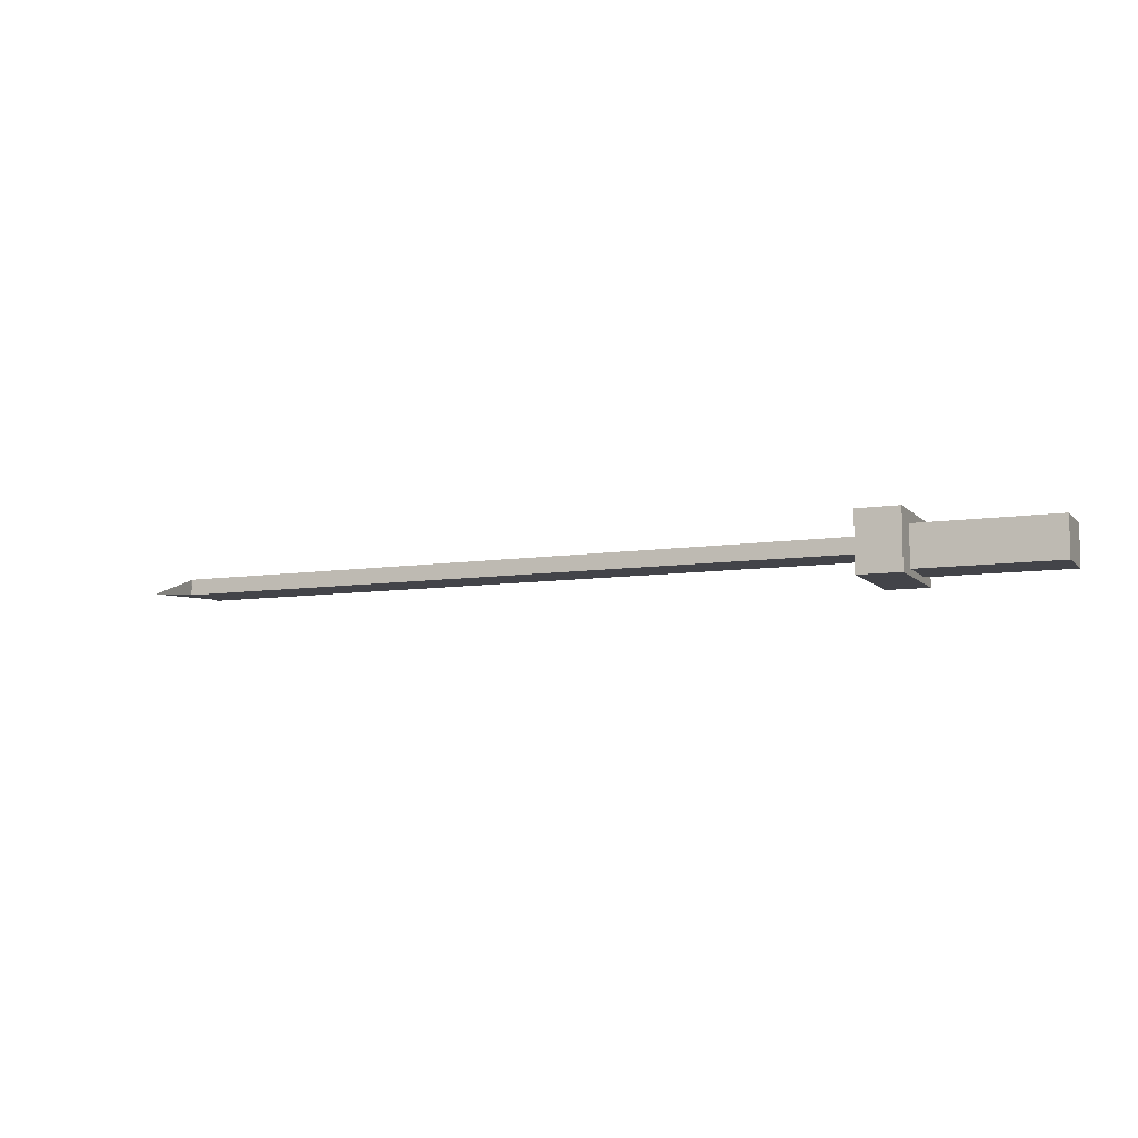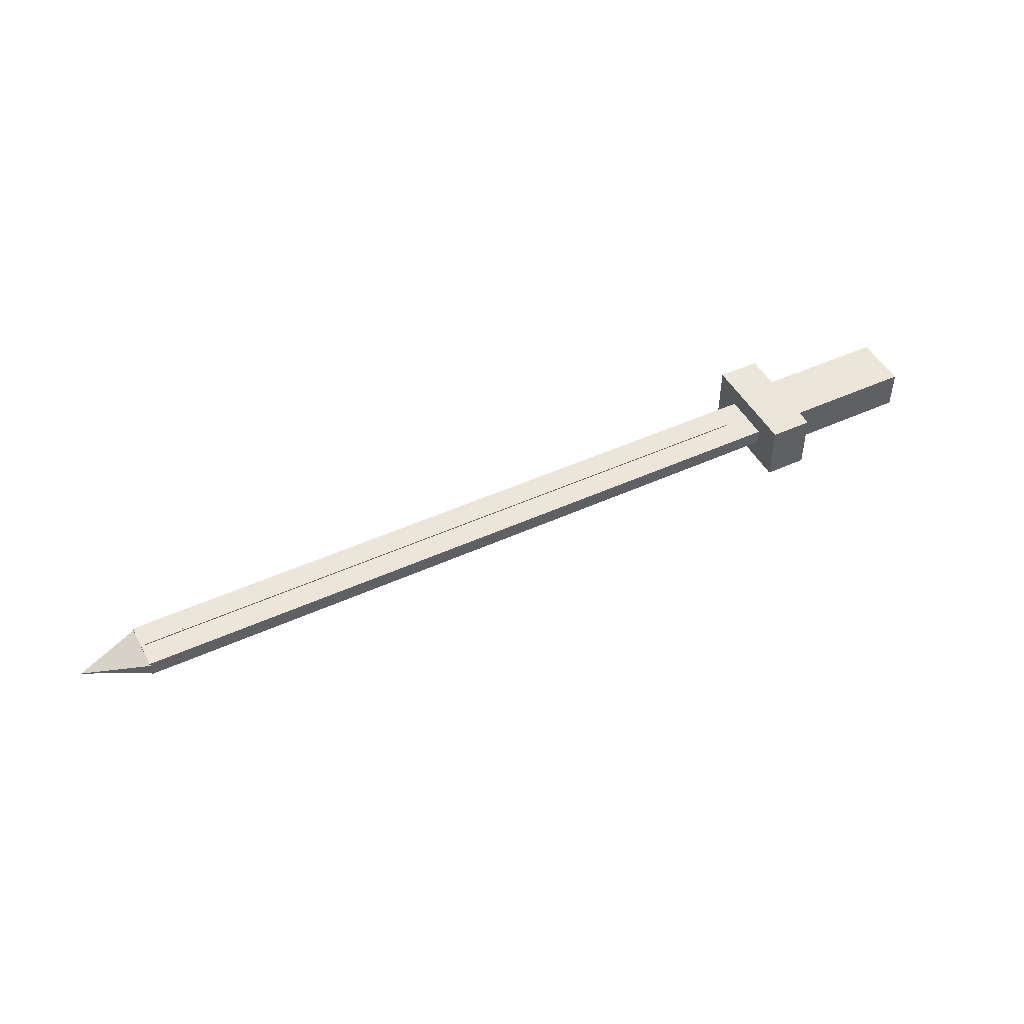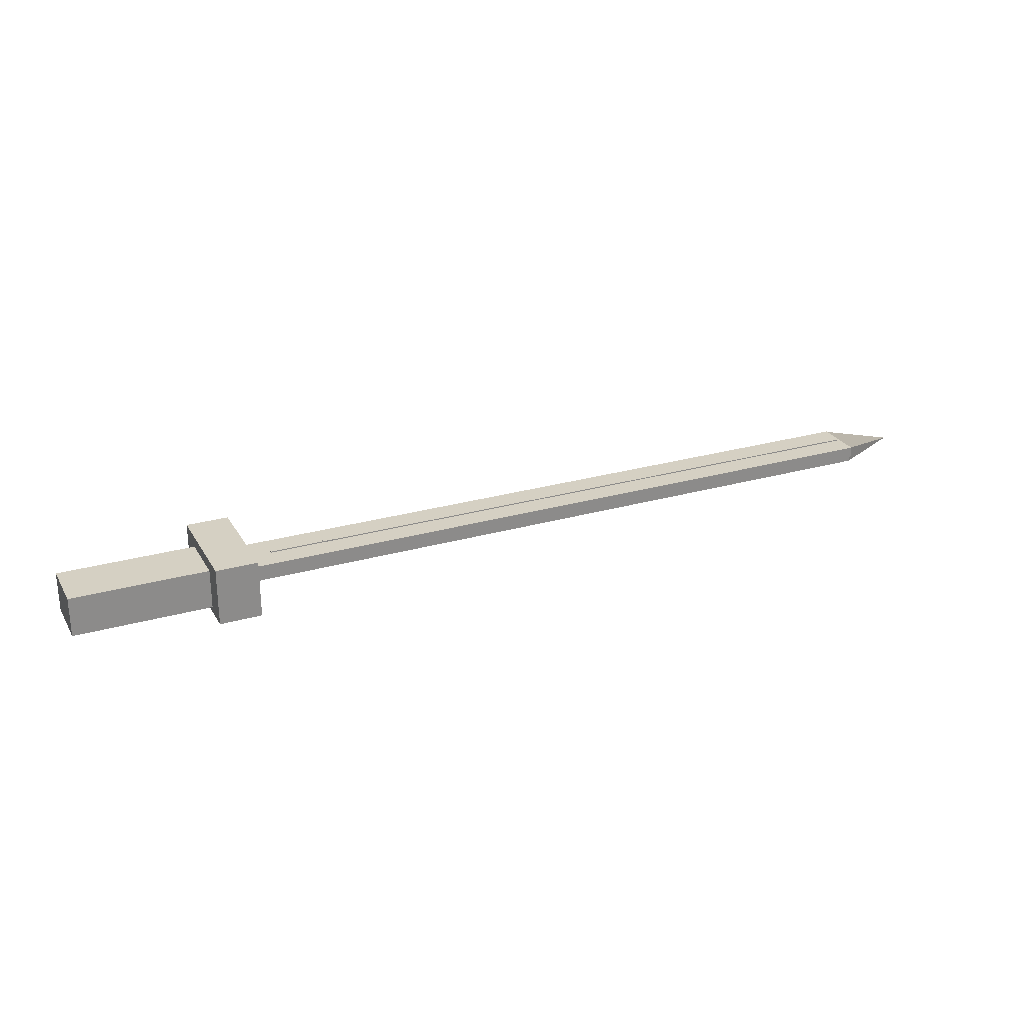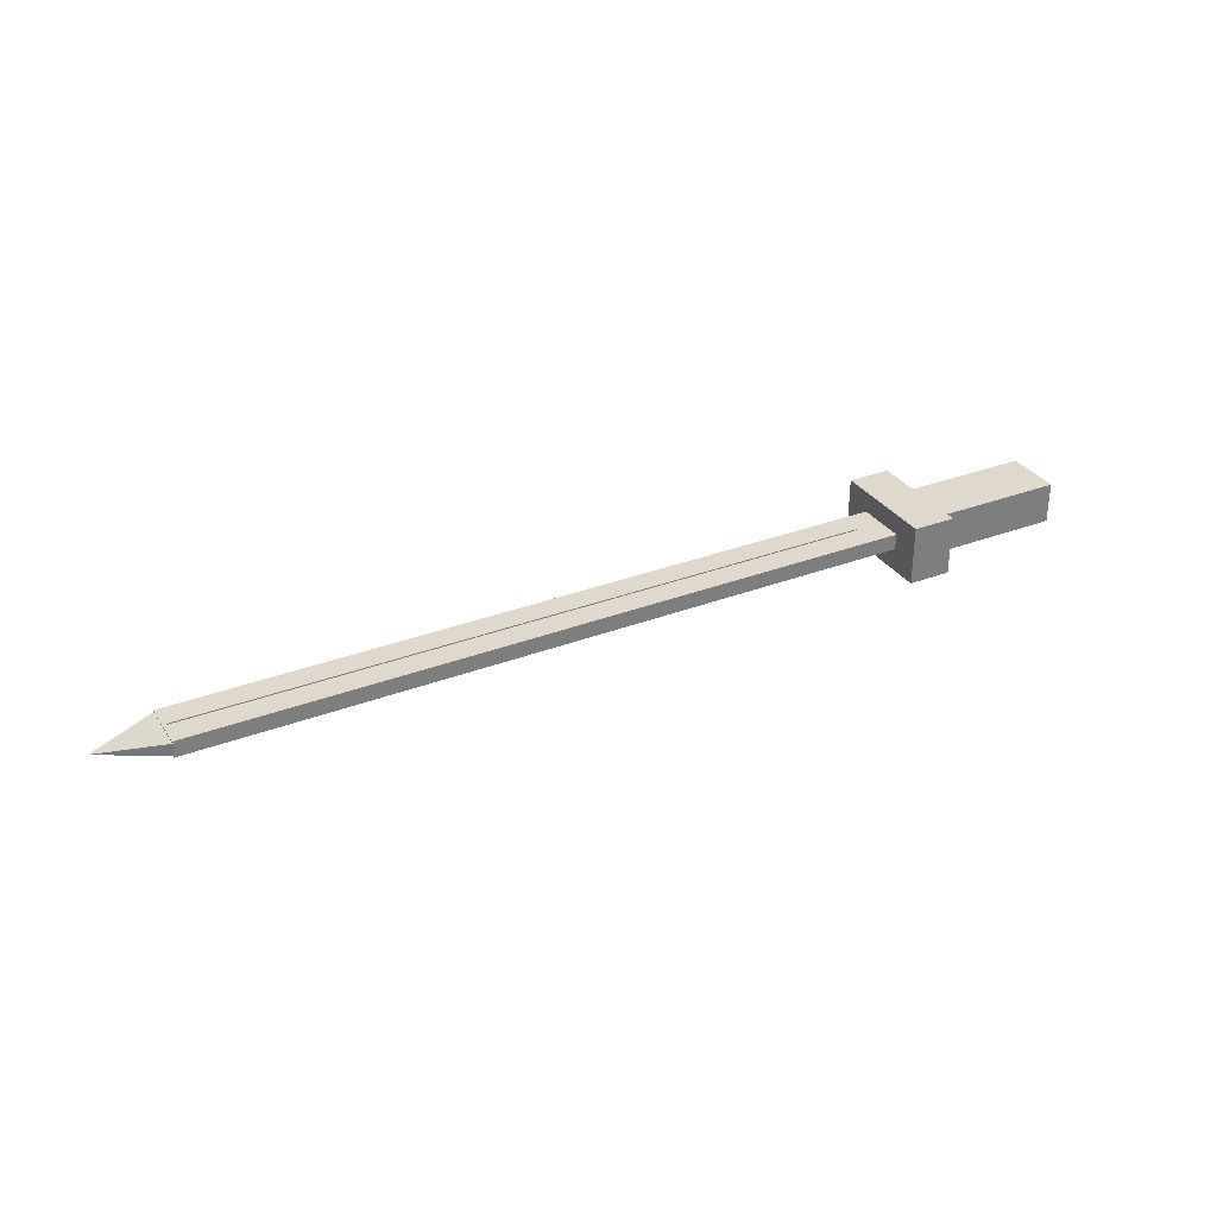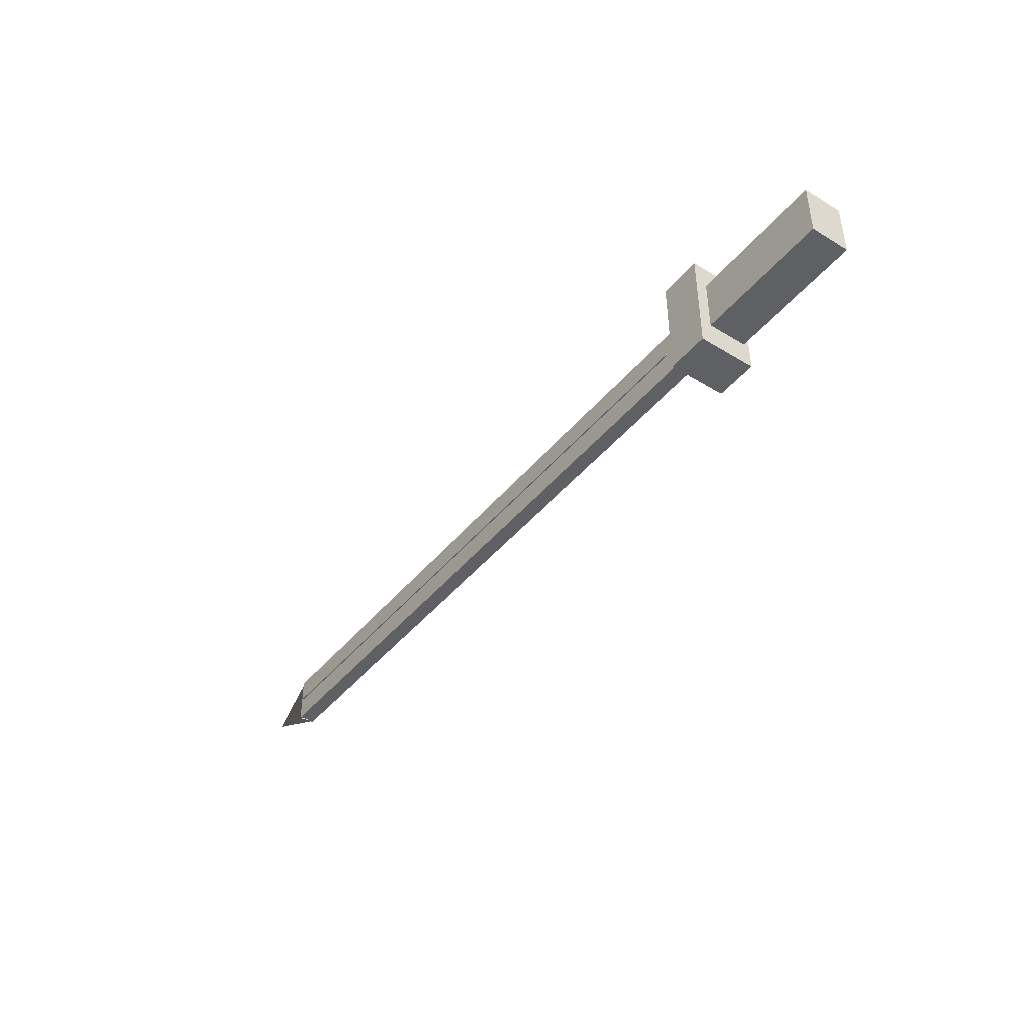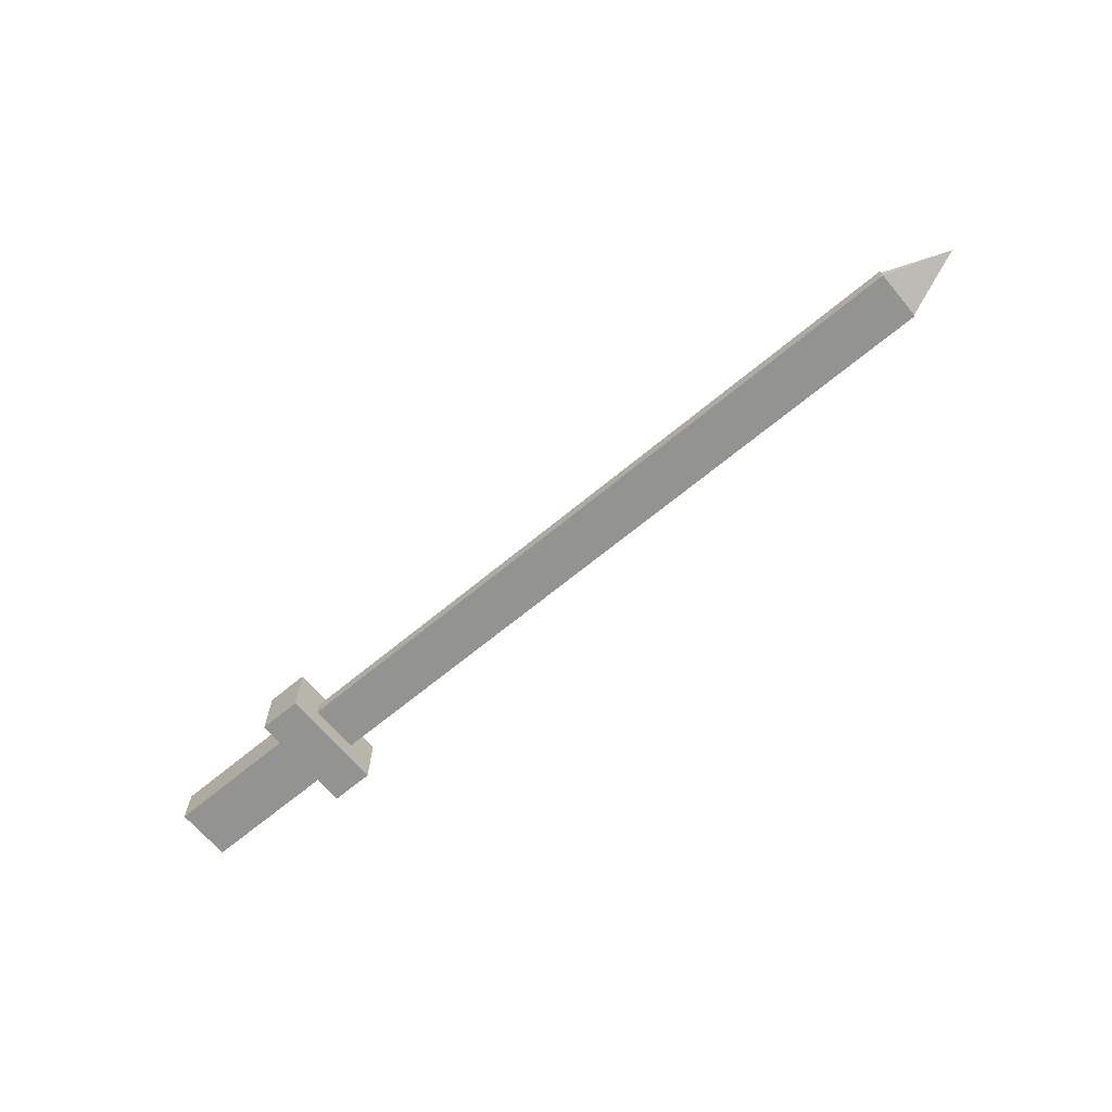
<metadata>
{"format":"obj","ext":"obj","renderer":"f3d","projection":"perspective","resolution":1024,"background":"white","views":[{"elev":-8.4,"azim":-156.9,"up":"+Y"},{"elev":47.2,"azim":152.7,"up":"+Y"},{"elev":26.4,"azim":-24.2,"up":"+Y"},{"elev":32.0,"azim":151.8,"up":"+Y"},{"elev":-42.9,"azim":-125.9,"up":"+Z"},{"elev":-66.6,"azim":39.9,"up":"+Y"}]}
</metadata>
<code>
v  -23.32 0.9305 0.6601
v  -23.32 0.9305 -4.322
v  59.15 0.9305 -4.322
v  59.15 0.9305 0.6601
v  -23.32 2.506 0.6601
v  59.15 2.506 0.6601
v  59.15 2.506 -4.322
v  -23.32 2.506 -4.322
o Box001
g Box001
f 1 2 3
f 3 4 1
f 5 6 7
f 7 8 5
f 1 4 6
f 6 5 1
f 4 3 7
f 7 6 4
f 3 2 8
f 8 7 3
f 2 1 5
f 5 8 2
v  -15.14 -1.324 3.526
v  -15.14 -1.324 -7.157
v  -10.92 -1.324 -7.157
v  -10.92 -1.324 3.526
v  -15.14 4.514 3.526
v  -10.92 4.514 3.526
v  -10.92 4.514 -7.157
v  -15.14 4.514 -7.157
o Box002
g Box002
f 9 10 11
f 11 12 9
f 13 14 15
f 15 16 13
f 9 12 14
f 14 13 9
f 12 11 15
f 15 14 12
f 11 10 16
f 16 15 11
f 10 9 13
f 13 16 10
v  -28.81 -0.7002 1.037
v  -28.81 -0.7002 -4.539
v  -12.46 -0.7002 -4.539
v  -12.46 -0.7002 1.037
v  -28.81 3.314 1.037
v  -12.46 3.314 1.037
v  -12.46 3.314 -4.539
v  -28.81 3.314 -4.539
o Box003
g Box003
f 17 18 19
f 19 20 17
f 21 22 23
f 23 24 21
f 17 20 22
f 22 21 17
f 20 19 23
f 23 22 20
f 19 18 24
f 24 23 19
f 18 17 21
f 21 24 18
v  -8.179 2.402 -1.669
v  -8.179 2.402 -1.873
v  58.76 2.402 -1.873
v  58.76 2.402 -1.669
v  -8.179 2.62 -1.669
v  58.76 2.62 -1.669
v  58.76 2.62 -1.873
v  -8.179 2.62 -1.873
o Box004
g Box004
f 25 26 27
f 27 28 25
f 29 30 31
f 31 32 29
f 25 28 30
f 30 29 25
f 28 27 31
f 31 30 28
f 27 26 32
f 32 31 27
f 26 25 29
f 29 32 26
v  65.33 1.67 -1.7
v  58.93 1.002 0.7475
v  58.97 0.9661 -4.29
v  59.06 2.41 -4.502
v  59.02 2.446 0.5353
v  58.99 1.706 -1.877
o Pyramid001
g Pyramid001
f 33 34 35
f 33 35 36
f 33 36 37
f 33 37 34
f 34 38 35
f 35 38 36
f 36 38 37
f 37 38 34

</code>
